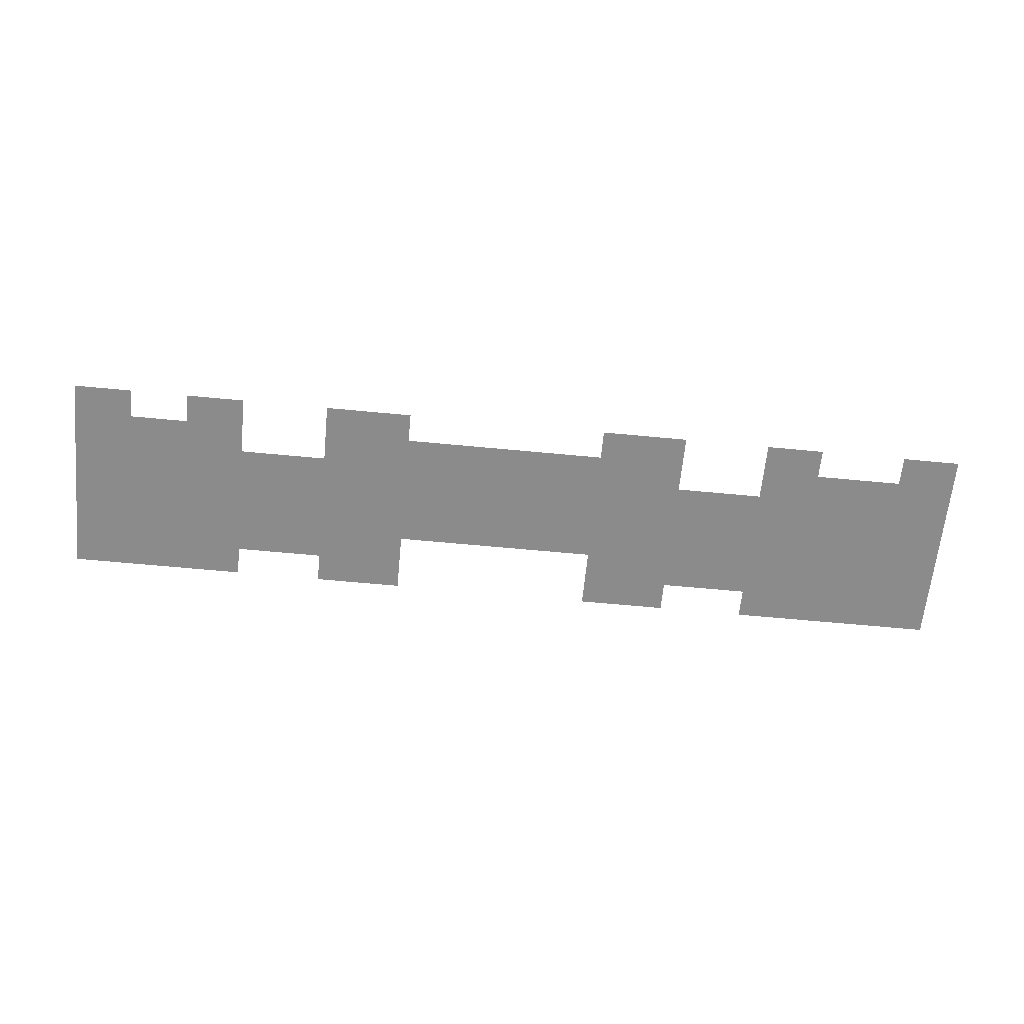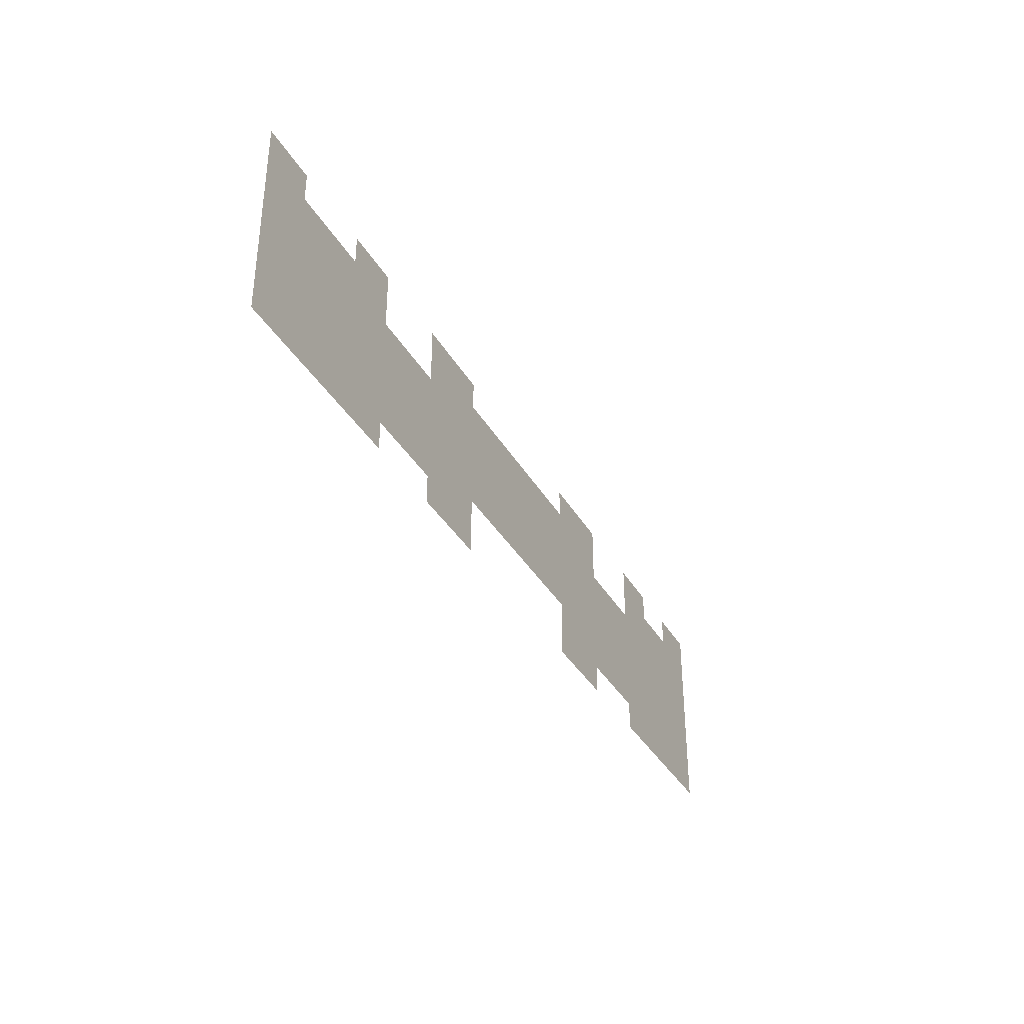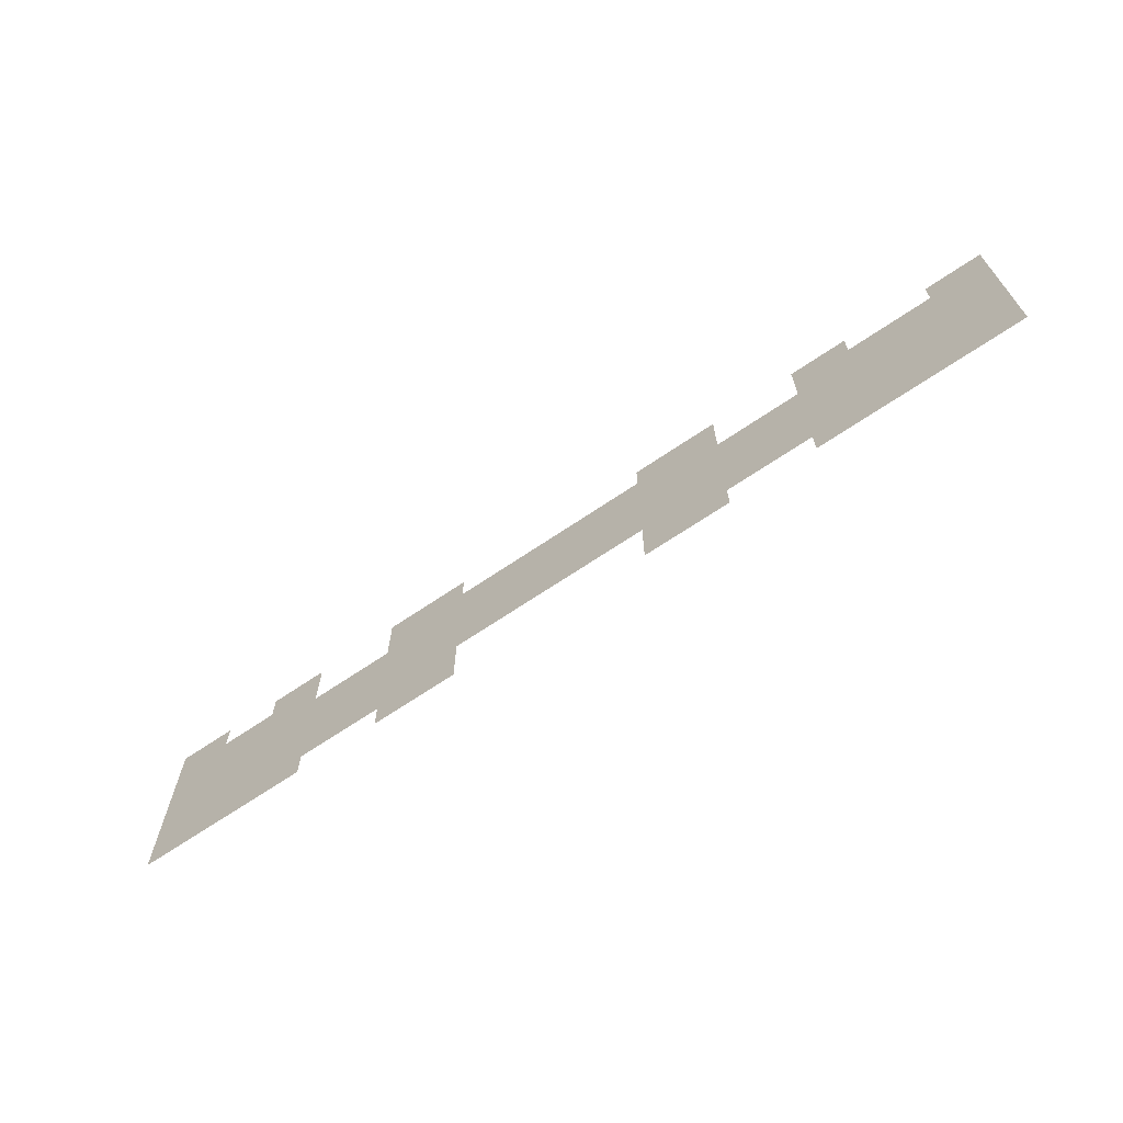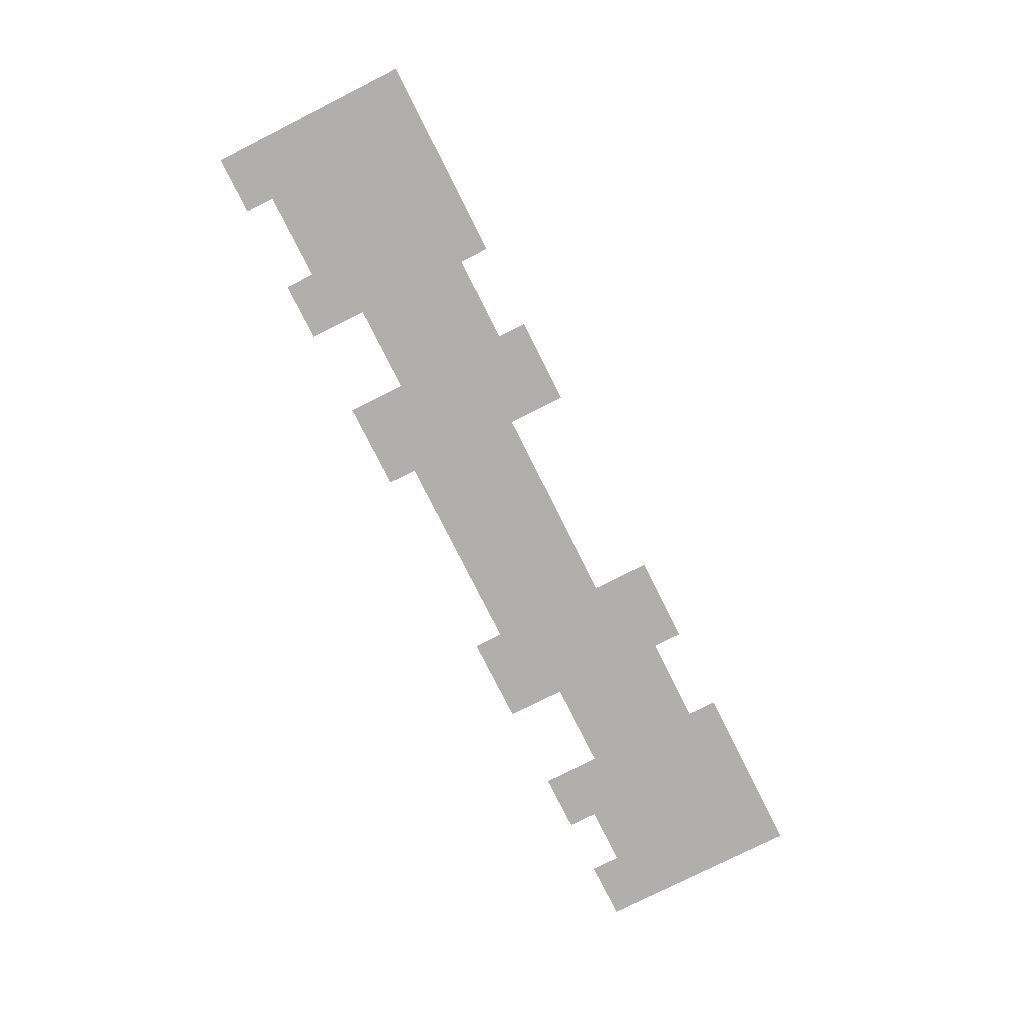
<metadata>
{"format":"obj","ext":"obj","renderer":"f3d","projection":"perspective","resolution":1024,"background":"white","views":[{"elev":-63.9,"azim":174.5,"up":"+Z"},{"elev":-36.0,"azim":-63.6,"up":"+Y"},{"elev":-66.8,"azim":-145.6,"up":"+Y"},{"elev":-78.1,"azim":-63.3,"up":"+Z"}]}
</metadata>
<code>
v 0 -2 0
v -1 -2 0
v -1 -1 0
v 0 -1 0
v -1 -2 0
v -2 -2 0
v -2 -1 0
v -1 -1 0
v -4 -2 0
v -5 -2 0
v -5 -1 0
v -4 -1 0
v -5 -2 0
v -6 -2 0
v -6 -1 0
v -5 -1 0
v -9 -2 0
v -10 -2 0
v -10 -1 0
v -9 -1 0
v -10 -2 0
v -11 -2 0
v -11 -1 0
v -10 -1 0
v -11 -2 0
v -12 -2 0
v -12 -1 0
v -11 -1 0
v -19 -2 0
v -20 -2 0
v -20 -1 0
v -19 -1 0
v -20 -2 0
v -21 -2 0
v -21 -1 0
v -20 -1 0
v -21 -2 0
v -22 -2 0
v -22 -1 0
v -21 -1 0
v -25 -2 0
v -26 -2 0
v -26 -1 0
v -25 -1 0
v -26 -2 0
v -27 -2 0
v -27 -1 0
v -26 -1 0
v -30 -2 0
v -31 -2 0
v -31 -1 0
v -30 -1 0
v -31 -2 0
v -32 -2 0
v -32 -1 0
v -31 -1 0
v 0 -3 0
v -1 -3 0
v -1 -2 0
v 0 -2 0
v -1 -3 0
v -2 -3 0
v -2 -2 0
v -1 -2 0
v -2 -3 0
v -3 -3 0
v -3 -2 0
v -2 -2 0
v -3 -3 0
v -4 -3 0
v -4 -2 0
v -3 -2 0
v -4 -3 0
v -5 -3 0
v -5 -2 0
v -4 -2 0
v -5 -3 0
v -6 -3 0
v -6 -2 0
v -5 -2 0
v -9 -3 0
v -10 -3 0
v -10 -2 0
v -9 -2 0
v -10 -3 0
v -11 -3 0
v -11 -2 0
v -10 -2 0
v -11 -3 0
v -12 -3 0
v -12 -2 0
v -11 -2 0
v -12 -3 0
v -13 -3 0
v -13 -2 0
v -12 -2 0
v -13 -3 0
v -14 -3 0
v -14 -2 0
v -13 -2 0
v -14 -3 0
v -15 -3 0
v -15 -2 0
v -14 -2 0
v -15 -3 0
v -16 -3 0
v -16 -2 0
v -15 -2 0
v -16 -3 0
v -17 -3 0
v -17 -2 0
v -16 -2 0
v -17 -3 0
v -18 -3 0
v -18 -2 0
v -17 -2 0
v -18 -3 0
v -19 -3 0
v -19 -2 0
v -18 -2 0
v -19 -3 0
v -20 -3 0
v -20 -2 0
v -19 -2 0
v -20 -3 0
v -21 -3 0
v -21 -2 0
v -20 -2 0
v -21 -3 0
v -22 -3 0
v -22 -2 0
v -21 -2 0
v -25 -3 0
v -26 -3 0
v -26 -2 0
v -25 -2 0
v -26 -3 0
v -27 -3 0
v -27 -2 0
v -26 -2 0
v -27 -3 0
v -28 -3 0
v -28 -2 0
v -27 -2 0
v -28 -3 0
v -29 -3 0
v -29 -2 0
v -28 -2 0
v -29 -3 0
v -30 -3 0
v -30 -2 0
v -29 -2 0
v -30 -3 0
v -31 -3 0
v -31 -2 0
v -30 -2 0
v -31 -3 0
v -32 -3 0
v -32 -2 0
v -31 -2 0
v 0 -4 0
v -1 -4 0
v -1 -3 0
v 0 -3 0
v -1 -4 0
v -2 -4 0
v -2 -3 0
v -1 -3 0
v -2 -4 0
v -3 -4 0
v -3 -3 0
v -2 -3 0
v -3 -4 0
v -4 -4 0
v -4 -3 0
v -3 -3 0
v -4 -4 0
v -5 -4 0
v -5 -3 0
v -4 -3 0
v -5 -4 0
v -6 -4 0
v -6 -3 0
v -5 -3 0
v -6 -4 0
v -7 -4 0
v -7 -3 0
v -6 -3 0
v -7 -4 0
v -8 -4 0
v -8 -3 0
v -7 -3 0
v -8 -4 0
v -9 -4 0
v -9 -3 0
v -8 -3 0
v -9 -4 0
v -10 -4 0
v -10 -3 0
v -9 -3 0
v -10 -4 0
v -11 -4 0
v -11 -3 0
v -10 -3 0
v -11 -4 0
v -12 -4 0
v -12 -3 0
v -11 -3 0
v -12 -4 0
v -13 -4 0
v -13 -3 0
v -12 -3 0
v -13 -4 0
v -14 -4 0
v -14 -3 0
v -13 -3 0
v -14 -4 0
v -15 -4 0
v -15 -3 0
v -14 -3 0
v -15 -4 0
v -16 -4 0
v -16 -3 0
v -15 -3 0
v -16 -4 0
v -17 -4 0
v -17 -3 0
v -16 -3 0
v -17 -4 0
v -18 -4 0
v -18 -3 0
v -17 -3 0
v -18 -4 0
v -19 -4 0
v -19 -3 0
v -18 -3 0
v -19 -4 0
v -20 -4 0
v -20 -3 0
v -19 -3 0
v -20 -4 0
v -21 -4 0
v -21 -3 0
v -20 -3 0
v -21 -4 0
v -22 -4 0
v -22 -3 0
v -21 -3 0
v -22 -4 0
v -23 -4 0
v -23 -3 0
v -22 -3 0
v -23 -4 0
v -24 -4 0
v -24 -3 0
v -23 -3 0
v -24 -4 0
v -25 -4 0
v -25 -3 0
v -24 -3 0
v -25 -4 0
v -26 -4 0
v -26 -3 0
v -25 -3 0
v -26 -4 0
v -27 -4 0
v -27 -3 0
v -26 -3 0
v -27 -4 0
v -28 -4 0
v -28 -3 0
v -27 -3 0
v -28 -4 0
v -29 -4 0
v -29 -3 0
v -28 -3 0
v -29 -4 0
v -30 -4 0
v -30 -3 0
v -29 -3 0
v -30 -4 0
v -31 -4 0
v -31 -3 0
v -30 -3 0
v -31 -4 0
v -32 -4 0
v -32 -3 0
v -31 -3 0
v 0 -5 0
v -1 -5 0
v -1 -4 0
v 0 -4 0
v -1 -5 0
v -2 -5 0
v -2 -4 0
v -1 -4 0
v -2 -5 0
v -3 -5 0
v -3 -4 0
v -2 -4 0
v -3 -5 0
v -4 -5 0
v -4 -4 0
v -3 -4 0
v -4 -5 0
v -5 -5 0
v -5 -4 0
v -4 -4 0
v -5 -5 0
v -6 -5 0
v -6 -4 0
v -5 -4 0
v -6 -5 0
v -7 -5 0
v -7 -4 0
v -6 -4 0
v -7 -5 0
v -8 -5 0
v -8 -4 0
v -7 -4 0
v -8 -5 0
v -9 -5 0
v -9 -4 0
v -8 -4 0
v -9 -5 0
v -10 -5 0
v -10 -4 0
v -9 -4 0
v -10 -5 0
v -11 -5 0
v -11 -4 0
v -10 -4 0
v -11 -5 0
v -12 -5 0
v -12 -4 0
v -11 -4 0
v -12 -5 0
v -13 -5 0
v -13 -4 0
v -12 -4 0
v -13 -5 0
v -14 -5 0
v -14 -4 0
v -13 -4 0
v -14 -5 0
v -15 -5 0
v -15 -4 0
v -14 -4 0
v -15 -5 0
v -16 -5 0
v -16 -4 0
v -15 -4 0
v -16 -5 0
v -17 -5 0
v -17 -4 0
v -16 -4 0
v -17 -5 0
v -18 -5 0
v -18 -4 0
v -17 -4 0
v -18 -5 0
v -19 -5 0
v -19 -4 0
v -18 -4 0
v -19 -5 0
v -20 -5 0
v -20 -4 0
v -19 -4 0
v -20 -5 0
v -21 -5 0
v -21 -4 0
v -20 -4 0
v -21 -5 0
v -22 -5 0
v -22 -4 0
v -21 -4 0
v -22 -5 0
v -23 -5 0
v -23 -4 0
v -22 -4 0
v -23 -5 0
v -24 -5 0
v -24 -4 0
v -23 -4 0
v -24 -5 0
v -25 -5 0
v -25 -4 0
v -24 -4 0
v -25 -5 0
v -26 -5 0
v -26 -4 0
v -25 -4 0
v -26 -5 0
v -27 -5 0
v -27 -4 0
v -26 -4 0
v -27 -5 0
v -28 -5 0
v -28 -4 0
v -27 -4 0
v -28 -5 0
v -29 -5 0
v -29 -4 0
v -28 -4 0
v -29 -5 0
v -30 -5 0
v -30 -4 0
v -29 -4 0
v -30 -5 0
v -31 -5 0
v -31 -4 0
v -30 -4 0
v -31 -5 0
v -32 -5 0
v -32 -4 0
v -31 -4 0
v 0 -6 0
v -1 -6 0
v -1 -5 0
v 0 -5 0
v -1 -6 0
v -2 -6 0
v -2 -5 0
v -1 -5 0
v -2 -6 0
v -3 -6 0
v -3 -5 0
v -2 -5 0
v -3 -6 0
v -4 -6 0
v -4 -5 0
v -3 -5 0
v -4 -6 0
v -5 -6 0
v -5 -5 0
v -4 -5 0
v -5 -6 0
v -6 -6 0
v -6 -5 0
v -5 -5 0
v -6 -6 0
v -7 -6 0
v -7 -5 0
v -6 -5 0
v -7 -6 0
v -8 -6 0
v -8 -5 0
v -7 -5 0
v -8 -6 0
v -9 -6 0
v -9 -5 0
v -8 -5 0
v -9 -6 0
v -10 -6 0
v -10 -5 0
v -9 -5 0
v -10 -6 0
v -11 -6 0
v -11 -5 0
v -10 -5 0
v -11 -6 0
v -12 -6 0
v -12 -5 0
v -11 -5 0
v -12 -6 0
v -13 -6 0
v -13 -5 0
v -12 -5 0
v -13 -6 0
v -14 -6 0
v -14 -5 0
v -13 -5 0
v -14 -6 0
v -15 -6 0
v -15 -5 0
v -14 -5 0
v -15 -6 0
v -16 -6 0
v -16 -5 0
v -15 -5 0
v -16 -6 0
v -17 -6 0
v -17 -5 0
v -16 -5 0
v -17 -6 0
v -18 -6 0
v -18 -5 0
v -17 -5 0
v -18 -6 0
v -19 -6 0
v -19 -5 0
v -18 -5 0
v -19 -6 0
v -20 -6 0
v -20 -5 0
v -19 -5 0
v -20 -6 0
v -21 -6 0
v -21 -5 0
v -20 -5 0
v -21 -6 0
v -22 -6 0
v -22 -5 0
v -21 -5 0
v -22 -6 0
v -23 -6 0
v -23 -5 0
v -22 -5 0
v -23 -6 0
v -24 -6 0
v -24 -5 0
v -23 -5 0
v -24 -6 0
v -25 -6 0
v -25 -5 0
v -24 -5 0
v -25 -6 0
v -26 -6 0
v -26 -5 0
v -25 -5 0
v -26 -6 0
v -27 -6 0
v -27 -5 0
v -26 -5 0
v -27 -6 0
v -28 -6 0
v -28 -5 0
v -27 -5 0
v -28 -6 0
v -29 -6 0
v -29 -5 0
v -28 -5 0
v -29 -6 0
v -30 -6 0
v -30 -5 0
v -29 -5 0
v -30 -6 0
v -31 -6 0
v -31 -5 0
v -30 -5 0
v -31 -6 0
v -32 -6 0
v -32 -5 0
v -31 -5 0
v 0 -7 0
v -1 -7 0
v -1 -6 0
v 0 -6 0
v -1 -7 0
v -2 -7 0
v -2 -6 0
v -1 -6 0
v -2 -7 0
v -3 -7 0
v -3 -6 0
v -2 -6 0
v -3 -7 0
v -4 -7 0
v -4 -6 0
v -3 -6 0
v -4 -7 0
v -5 -7 0
v -5 -6 0
v -4 -6 0
v -5 -7 0
v -6 -7 0
v -6 -6 0
v -5 -6 0
v -6 -7 0
v -7 -7 0
v -7 -6 0
v -6 -6 0
v -7 -7 0
v -8 -7 0
v -8 -6 0
v -7 -6 0
v -8 -7 0
v -9 -7 0
v -9 -6 0
v -8 -6 0
v -9 -7 0
v -10 -7 0
v -10 -6 0
v -9 -6 0
v -10 -7 0
v -11 -7 0
v -11 -6 0
v -10 -6 0
v -11 -7 0
v -12 -7 0
v -12 -6 0
v -11 -6 0
v -19 -7 0
v -20 -7 0
v -20 -6 0
v -19 -6 0
v -20 -7 0
v -21 -7 0
v -21 -6 0
v -20 -6 0
v -21 -7 0
v -22 -7 0
v -22 -6 0
v -21 -6 0
v -22 -7 0
v -23 -7 0
v -23 -6 0
v -22 -6 0
v -23 -7 0
v -24 -7 0
v -24 -6 0
v -23 -6 0
v -24 -7 0
v -25 -7 0
v -25 -6 0
v -24 -6 0
v -25 -7 0
v -26 -7 0
v -26 -6 0
v -25 -6 0
v -26 -7 0
v -27 -7 0
v -27 -6 0
v -26 -6 0
v -27 -7 0
v -28 -7 0
v -28 -6 0
v -27 -6 0
v -28 -7 0
v -29 -7 0
v -29 -6 0
v -28 -6 0
v -29 -7 0
v -30 -7 0
v -30 -6 0
v -29 -6 0
v -30 -7 0
v -31 -7 0
v -31 -6 0
v -30 -6 0
v -31 -7 0
v -32 -7 0
v -32 -6 0
v -31 -6 0
v 0 -8 0
v -1 -8 0
v -1 -7 0
v 0 -7 0
v -1 -8 0
v -2 -8 0
v -2 -7 0
v -1 -7 0
v -2 -8 0
v -3 -8 0
v -3 -7 0
v -2 -7 0
v -3 -8 0
v -4 -8 0
v -4 -7 0
v -3 -7 0
v -4 -8 0
v -5 -8 0
v -5 -7 0
v -4 -7 0
v -5 -8 0
v -6 -8 0
v -6 -7 0
v -5 -7 0
v -9 -8 0
v -10 -8 0
v -10 -7 0
v -9 -7 0
v -10 -8 0
v -11 -8 0
v -11 -7 0
v -10 -7 0
v -11 -8 0
v -12 -8 0
v -12 -7 0
v -11 -7 0
v -19 -8 0
v -20 -8 0
v -20 -7 0
v -19 -7 0
v -20 -8 0
v -21 -8 0
v -21 -7 0
v -20 -7 0
v -21 -8 0
v -22 -8 0
v -22 -7 0
v -21 -7 0
v -25 -8 0
v -26 -8 0
v -26 -7 0
v -25 -7 0
v -26 -8 0
v -27 -8 0
v -27 -7 0
v -26 -7 0
v -27 -8 0
v -28 -8 0
v -28 -7 0
v -27 -7 0
v -28 -8 0
v -29 -8 0
v -29 -7 0
v -28 -7 0
v -29 -8 0
v -30 -8 0
v -30 -7 0
v -29 -7 0
v -30 -8 0
v -31 -8 0
v -31 -7 0
v -30 -7 0
v -31 -8 0
v -32 -8 0
v -32 -7 0
v -31 -7 0
g greenCrossroad_5_mesh_0006
f 1 2 3 4
f 5 6 7 8
f 9 10 11 12
f 13 14 15 16
f 17 18 19 20
f 21 22 23 24
f 25 26 27 28
f 29 30 31 32
f 33 34 35 36
f 37 38 39 40
f 41 42 43 44
f 45 46 47 48
f 49 50 51 52
f 53 54 55 56
f 57 58 59 60
f 61 62 63 64
f 65 66 67 68
f 69 70 71 72
f 73 74 75 76
f 77 78 79 80
f 81 82 83 84
f 85 86 87 88
f 89 90 91 92
f 93 94 95 96
f 97 98 99 100
f 101 102 103 104
f 105 106 107 108
f 109 110 111 112
f 113 114 115 116
f 117 118 119 120
f 121 122 123 124
f 125 126 127 128
f 129 130 131 132
f 133 134 135 136
f 137 138 139 140
f 141 142 143 144
f 145 146 147 148
f 149 150 151 152
f 153 154 155 156
f 157 158 159 160
f 161 162 163 164
f 165 166 167 168
f 169 170 171 172
f 173 174 175 176
f 177 178 179 180
f 181 182 183 184
f 185 186 187 188
f 189 190 191 192
f 193 194 195 196
f 197 198 199 200
f 201 202 203 204
f 205 206 207 208
f 209 210 211 212
f 213 214 215 216
f 217 218 219 220
f 221 222 223 224
f 225 226 227 228
f 229 230 231 232
f 233 234 235 236
f 237 238 239 240
f 241 242 243 244
f 245 246 247 248
f 249 250 251 252
f 253 254 255 256
f 257 258 259 260
f 261 262 263 264
f 265 266 267 268
f 269 270 271 272
f 273 274 275 276
f 277 278 279 280
f 281 282 283 284
f 285 286 287 288
f 289 290 291 292
f 293 294 295 296
f 297 298 299 300
f 301 302 303 304
f 305 306 307 308
f 309 310 311 312
f 313 314 315 316
f 317 318 319 320
f 321 322 323 324
f 325 326 327 328
f 329 330 331 332
f 333 334 335 336
f 337 338 339 340
f 341 342 343 344
f 345 346 347 348
f 349 350 351 352
f 353 354 355 356
f 357 358 359 360
f 361 362 363 364
f 365 366 367 368
f 369 370 371 372
f 373 374 375 376
f 377 378 379 380
f 381 382 383 384
f 385 386 387 388
f 389 390 391 392
f 393 394 395 396
f 397 398 399 400
f 401 402 403 404
f 405 406 407 408
f 409 410 411 412
f 413 414 415 416
f 417 418 419 420
f 421 422 423 424
f 425 426 427 428
f 429 430 431 432
f 433 434 435 436
f 437 438 439 440
f 441 442 443 444
f 445 446 447 448
f 449 450 451 452
f 453 454 455 456
f 457 458 459 460
f 461 462 463 464
f 465 466 467 468
f 469 470 471 472
f 473 474 475 476
f 477 478 479 480
f 481 482 483 484
f 485 486 487 488
f 489 490 491 492
f 493 494 495 496
f 497 498 499 500
f 501 502 503 504
f 505 506 507 508
f 509 510 511 512
f 513 514 515 516
f 517 518 519 520
f 521 522 523 524
f 525 526 527 528
f 529 530 531 532
f 533 534 535 536
f 537 538 539 540
f 541 542 543 544
f 545 546 547 548
f 549 550 551 552
f 553 554 555 556
f 557 558 559 560
f 561 562 563 564
f 565 566 567 568
f 569 570 571 572
f 573 574 575 576
f 577 578 579 580
f 581 582 583 584
f 585 586 587 588
f 589 590 591 592
f 593 594 595 596
f 597 598 599 600
f 601 602 603 604
f 605 606 607 608
f 609 610 611 612
f 613 614 615 616
f 617 618 619 620
f 621 622 623 624
f 625 626 627 628
f 629 630 631 632
f 633 634 635 636
f 637 638 639 640
f 641 642 643 644
f 645 646 647 648
f 649 650 651 652
f 653 654 655 656
f 657 658 659 660
f 661 662 663 664
f 665 666 667 668
f 669 670 671 672
f 673 674 675 676
f 677 678 679 680
f 681 682 683 684
f 685 686 687 688
f 689 690 691 692
f 693 694 695 696
f 697 698 699 700
f 701 702 703 704
f 705 706 707 708
f 709 710 711 712
f 713 714 715 716
f 717 718 719 720

</code>
